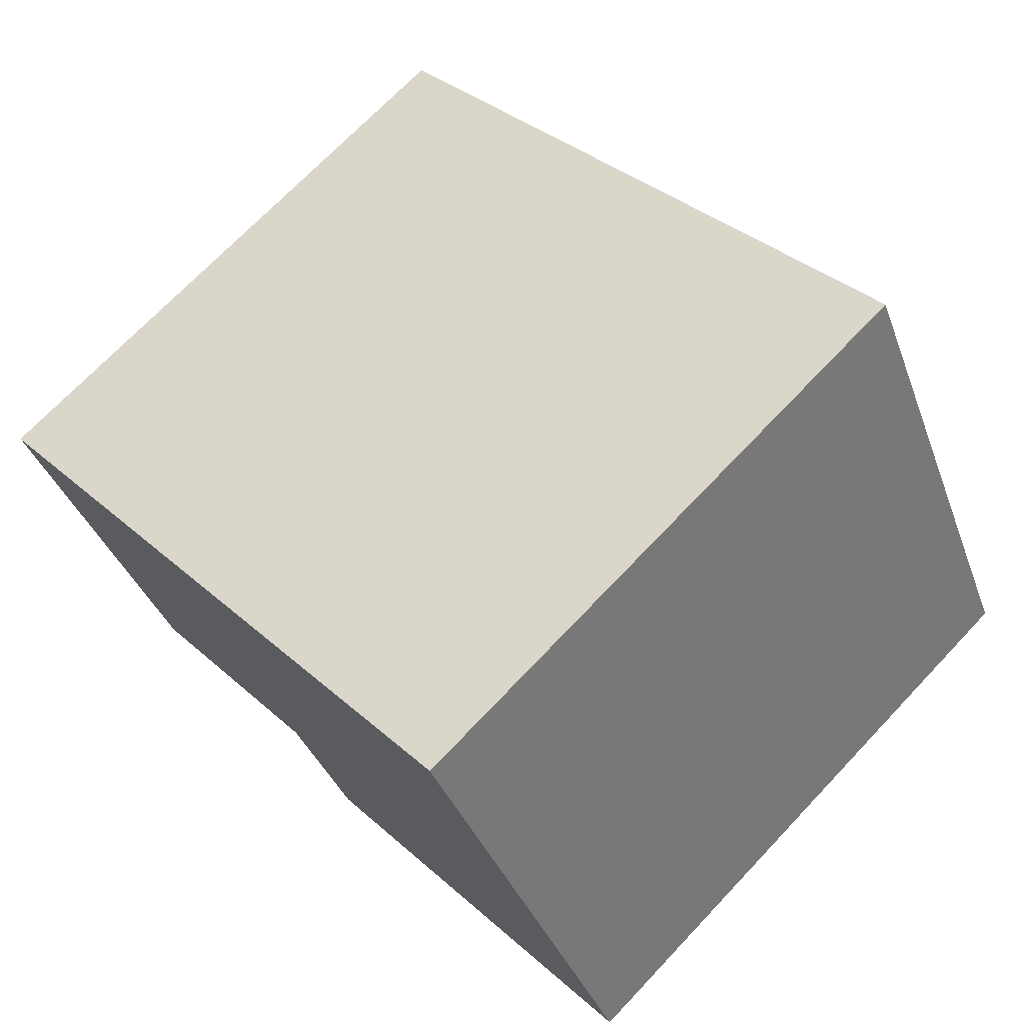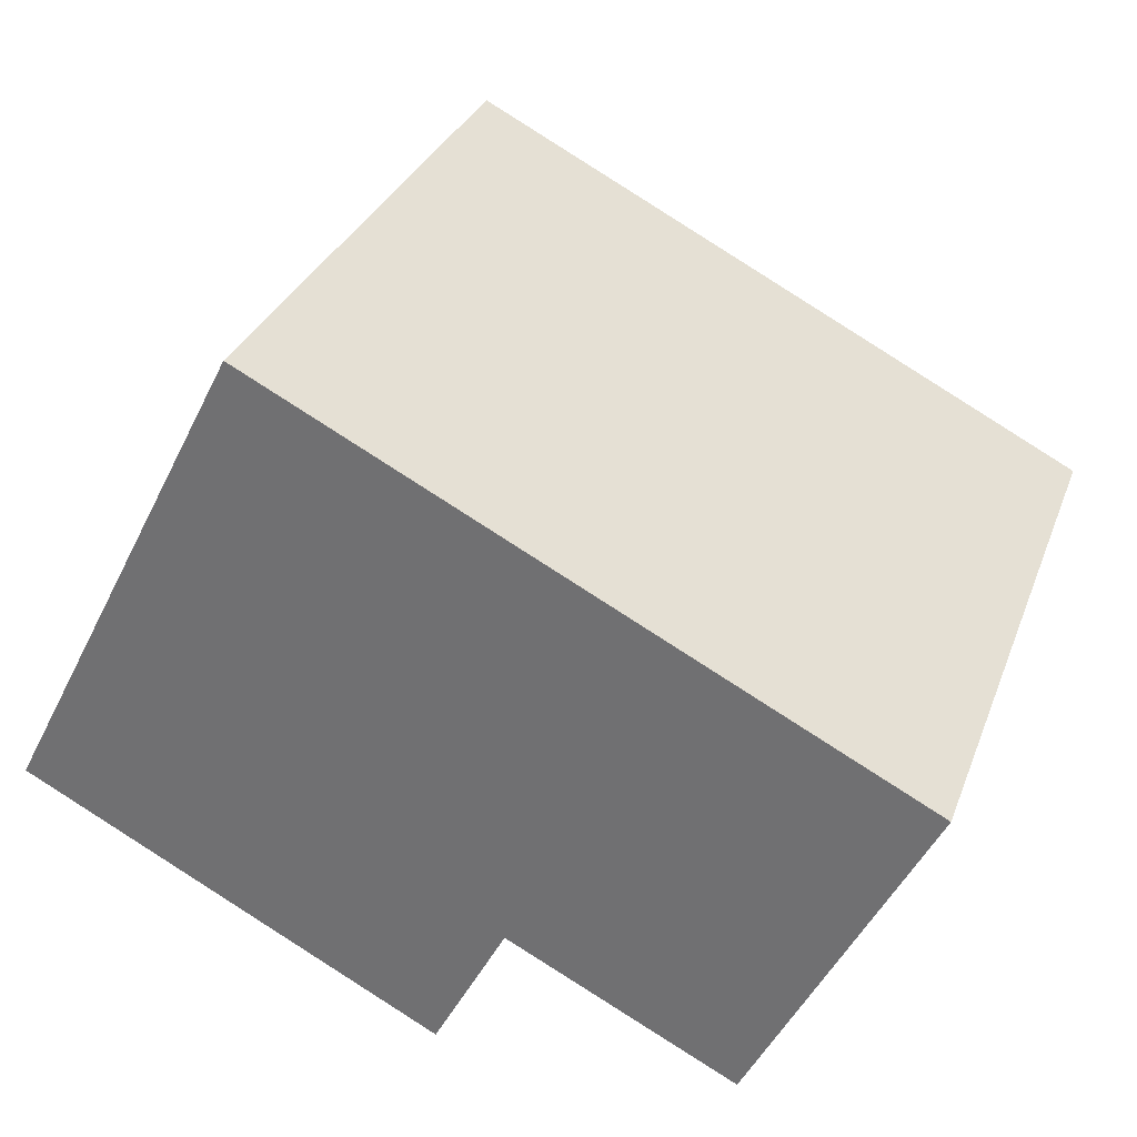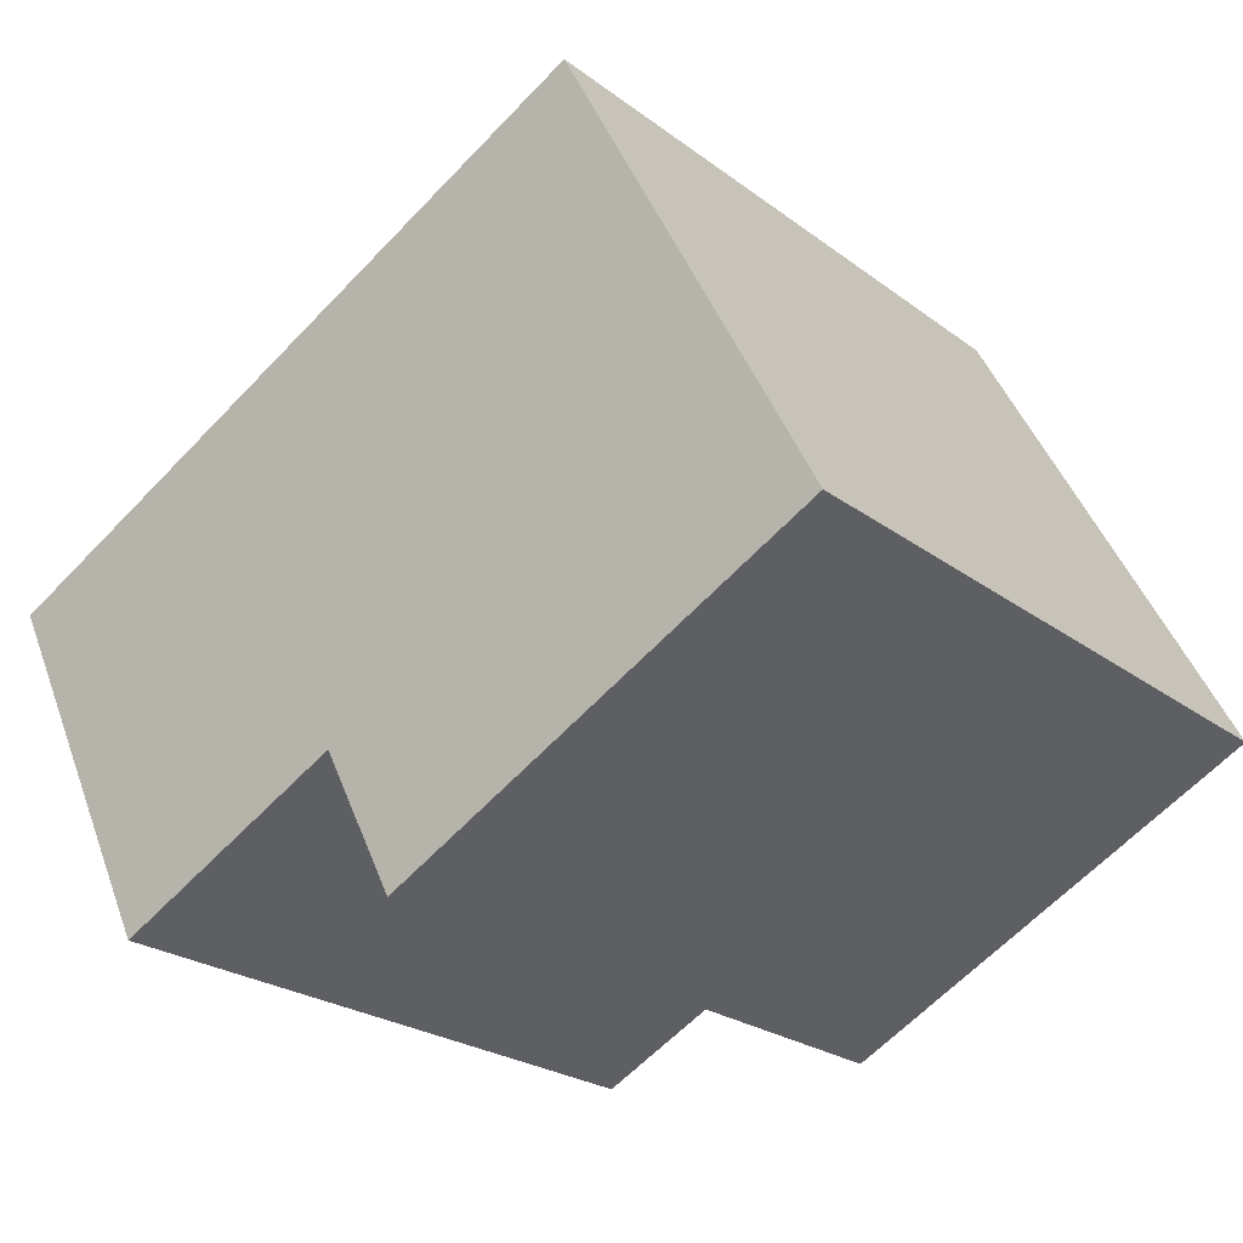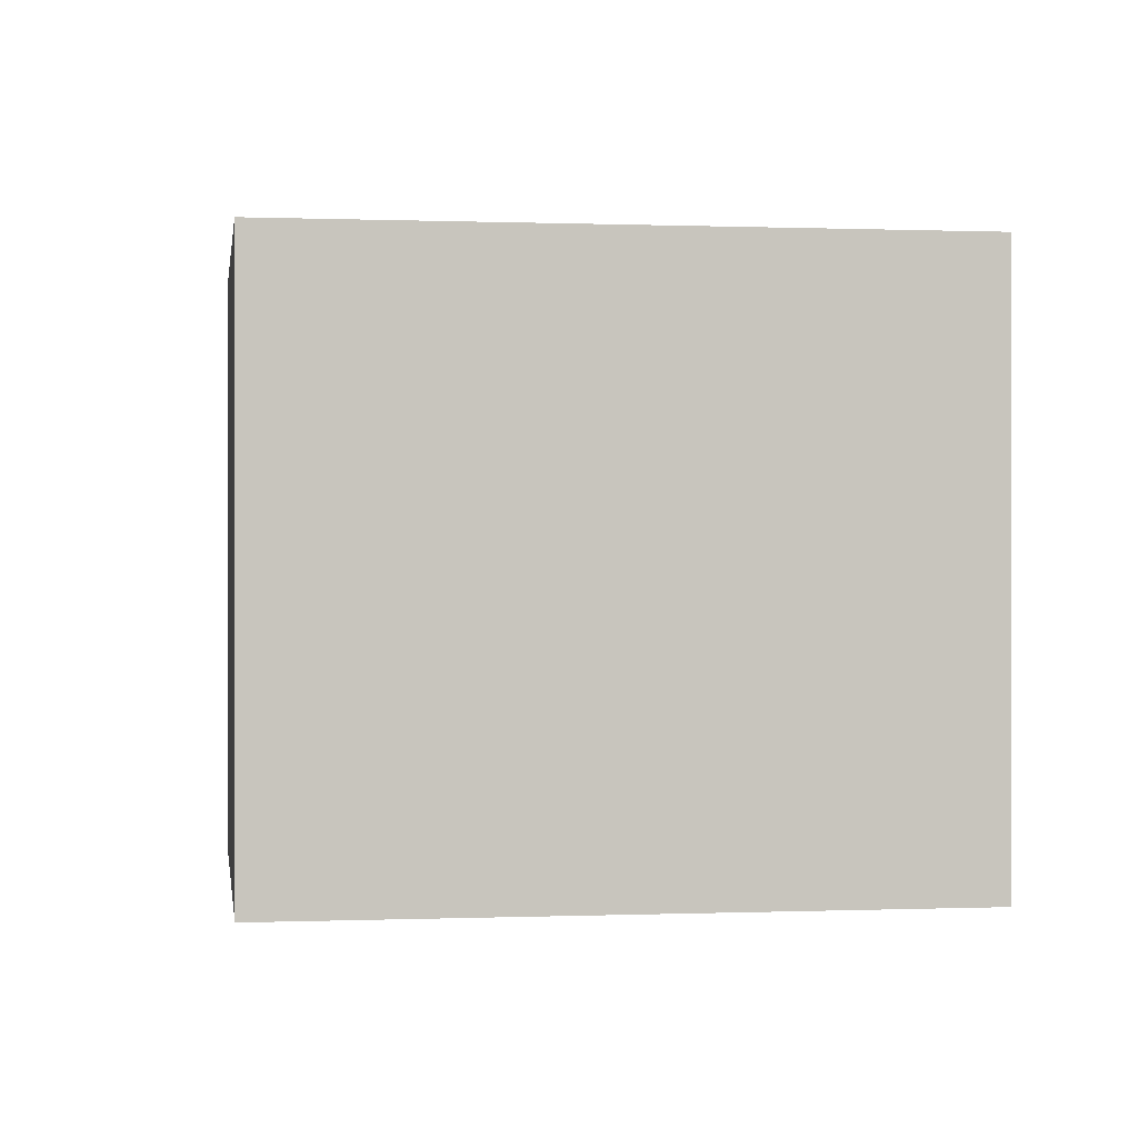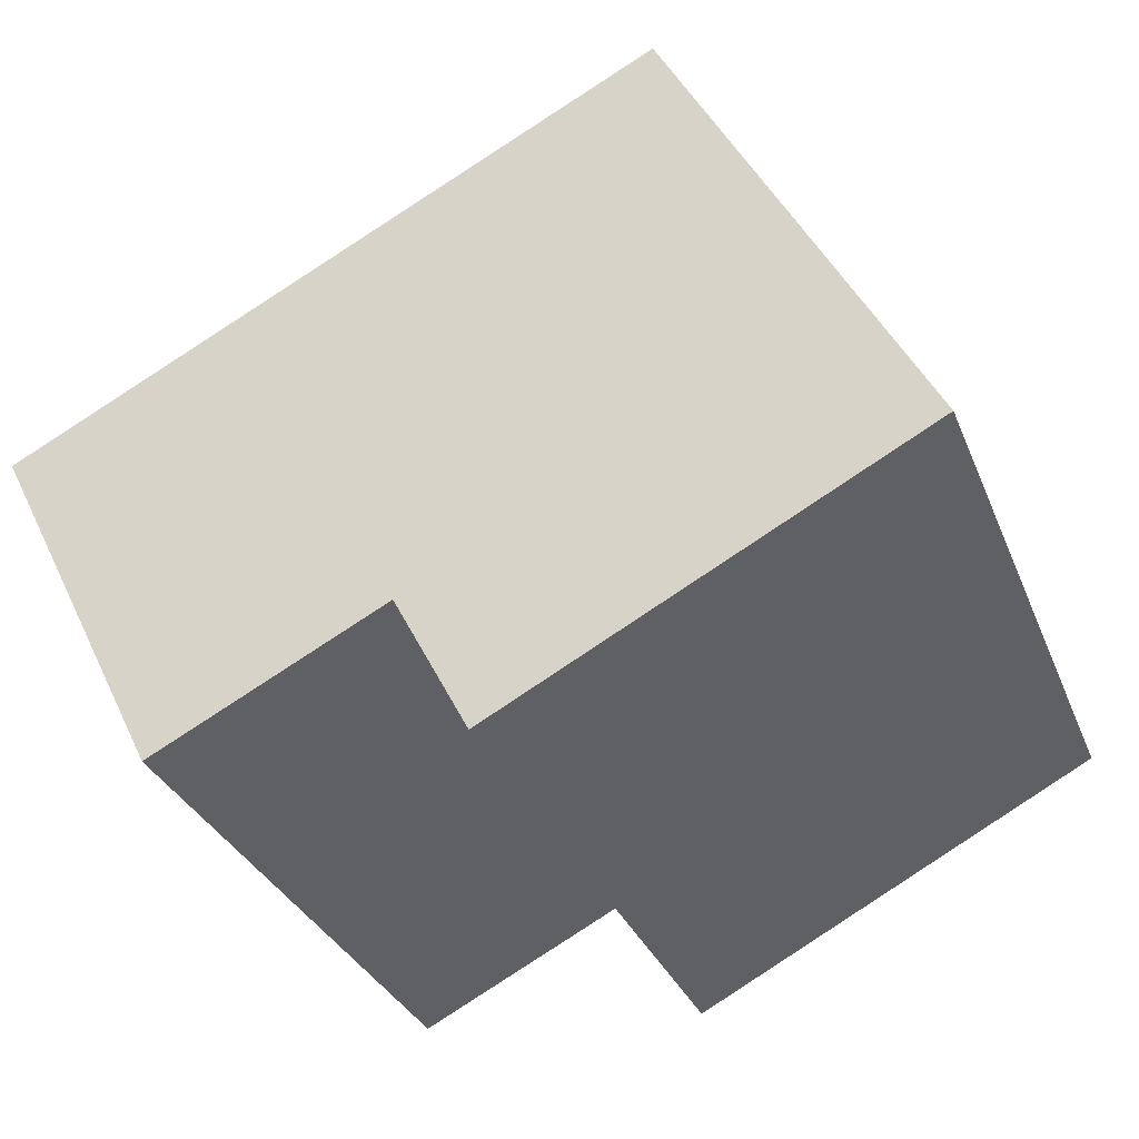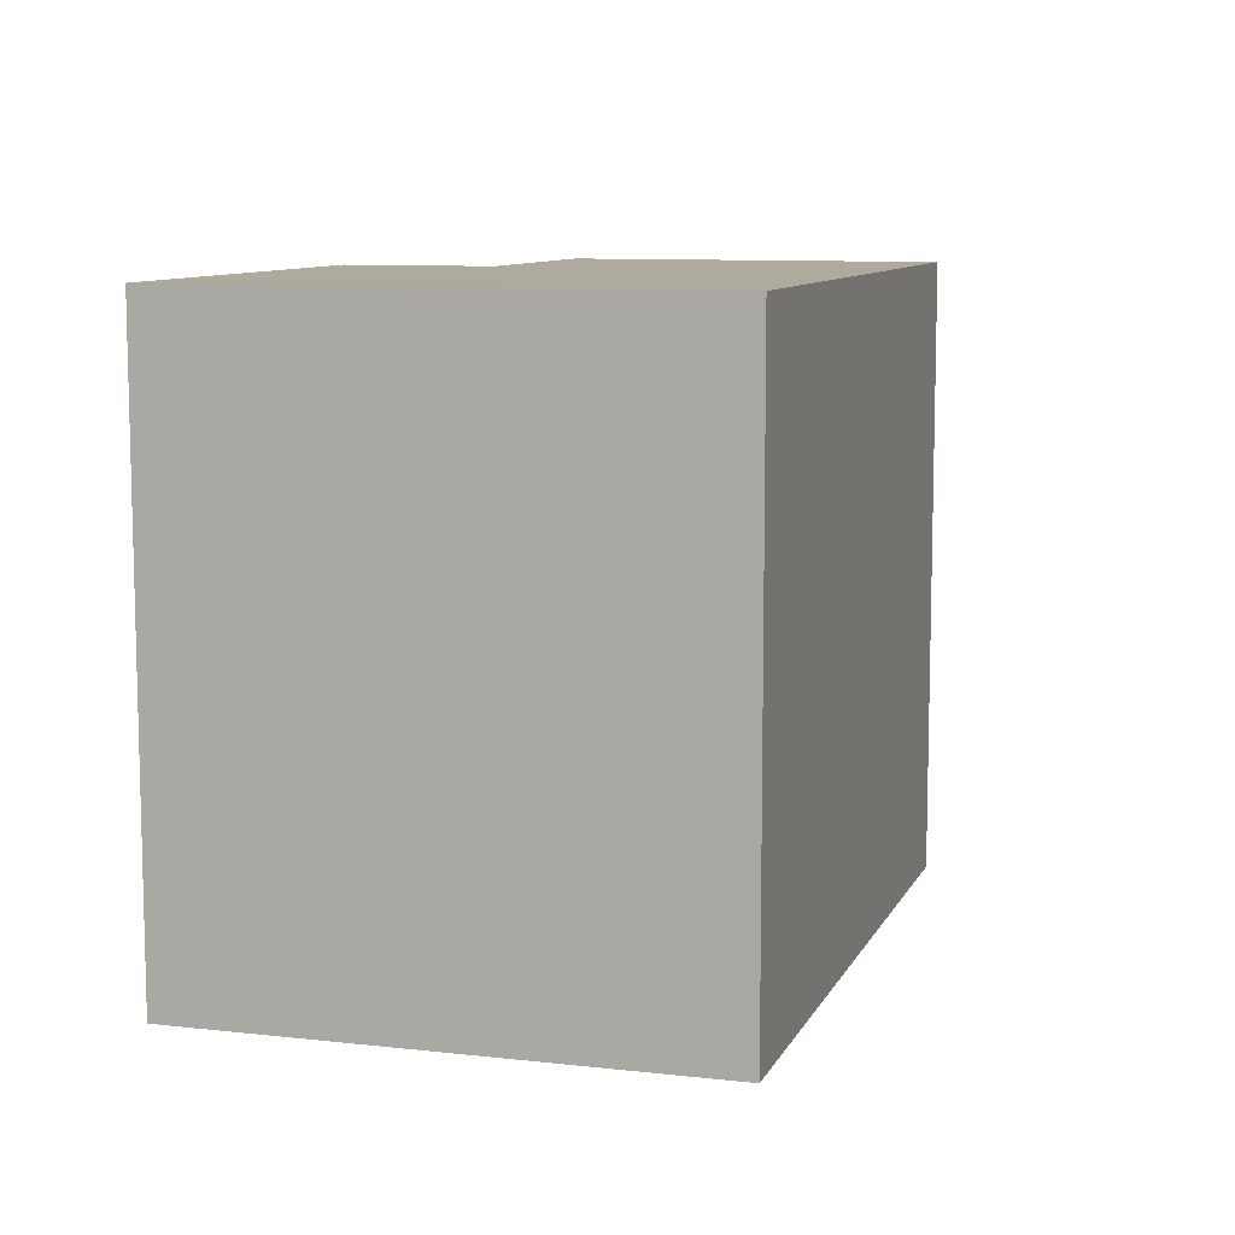
<metadata>
{"format":"obj","ext":"obj","renderer":"f3d","projection":"perspective","resolution":1024,"background":"white","views":[{"elev":71.2,"azim":-136.5,"up":"+Z"},{"elev":31.5,"azim":18.8,"up":"+Z"},{"elev":-24.1,"azim":-140.6,"up":"+Z"},{"elev":0.2,"azim":18.8,"up":"+Y"},{"elev":-32.4,"azim":-160.1,"up":"+Z"},{"elev":9.3,"azim":-46.1,"up":"+Y"}]}
</metadata>
<code>
v  11.58 9.659 -1.669
v  10.96 1.782e-16 -2.911
v  10.96 9.659 -2.911
v  13.6 9.659 2.378
v  11.58 1.022e-16 -1.669
v  13.6 -1.456e-16 2.378
v  3.78 9.659 7.351
v  0 0 0
v  3.78 -4.501e-16 7.351
v  0 9.659 5.914e-16
v  10.95 9.659 -2.903
v  7.491 7.152e-17 -1.168
v  7.491 9.659 -1.168
v  10.95 1.778e-16 -2.903
v  6.382 9.659 -3.299
v  6.382 2.02e-16 -3.299
g defaultobject
f 1 2 3
f 2 1 4
f 2 4 5
f 5 4 6
f 7 8 9
f 8 7 10
f 11 12 13
f 12 11 14
f 14 11 3
f 14 3 2
f 15 12 16
f 12 15 13
f 8 6 9
f 6 8 12
f 12 8 16
f 12 5 6
f 5 12 14
f 5 14 2
f 4 9 6
f 9 4 7
f 4 10 7
f 10 4 13
f 13 4 11
f 11 4 1
f 11 1 3
f 15 10 13
f 10 16 8
f 16 10 15

</code>
